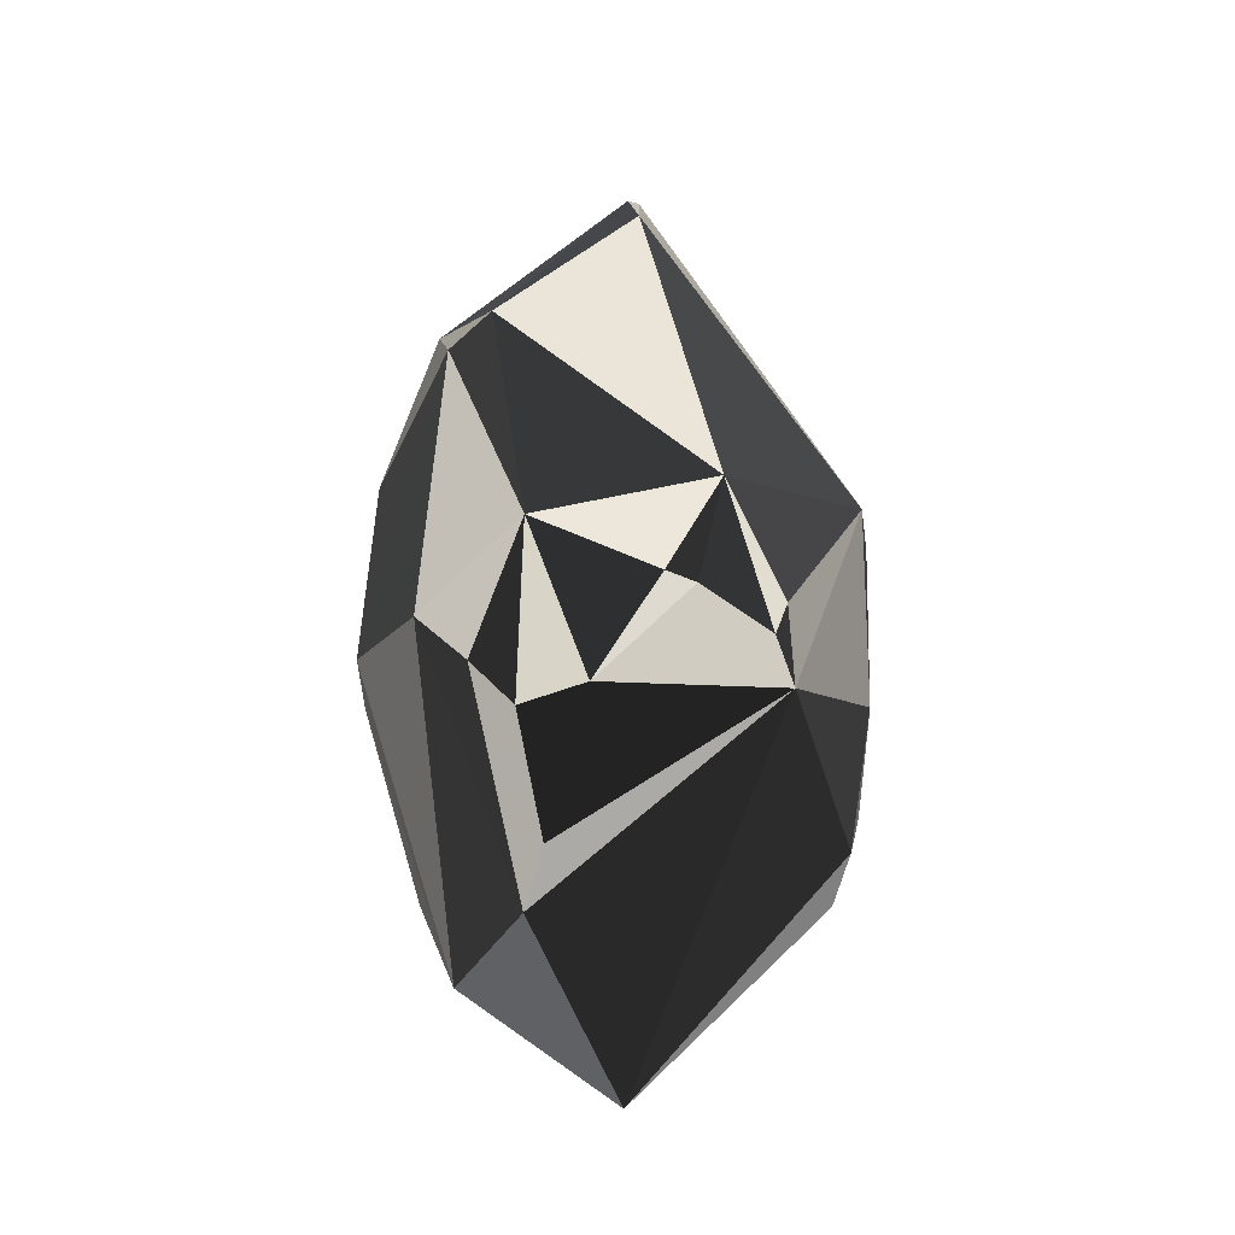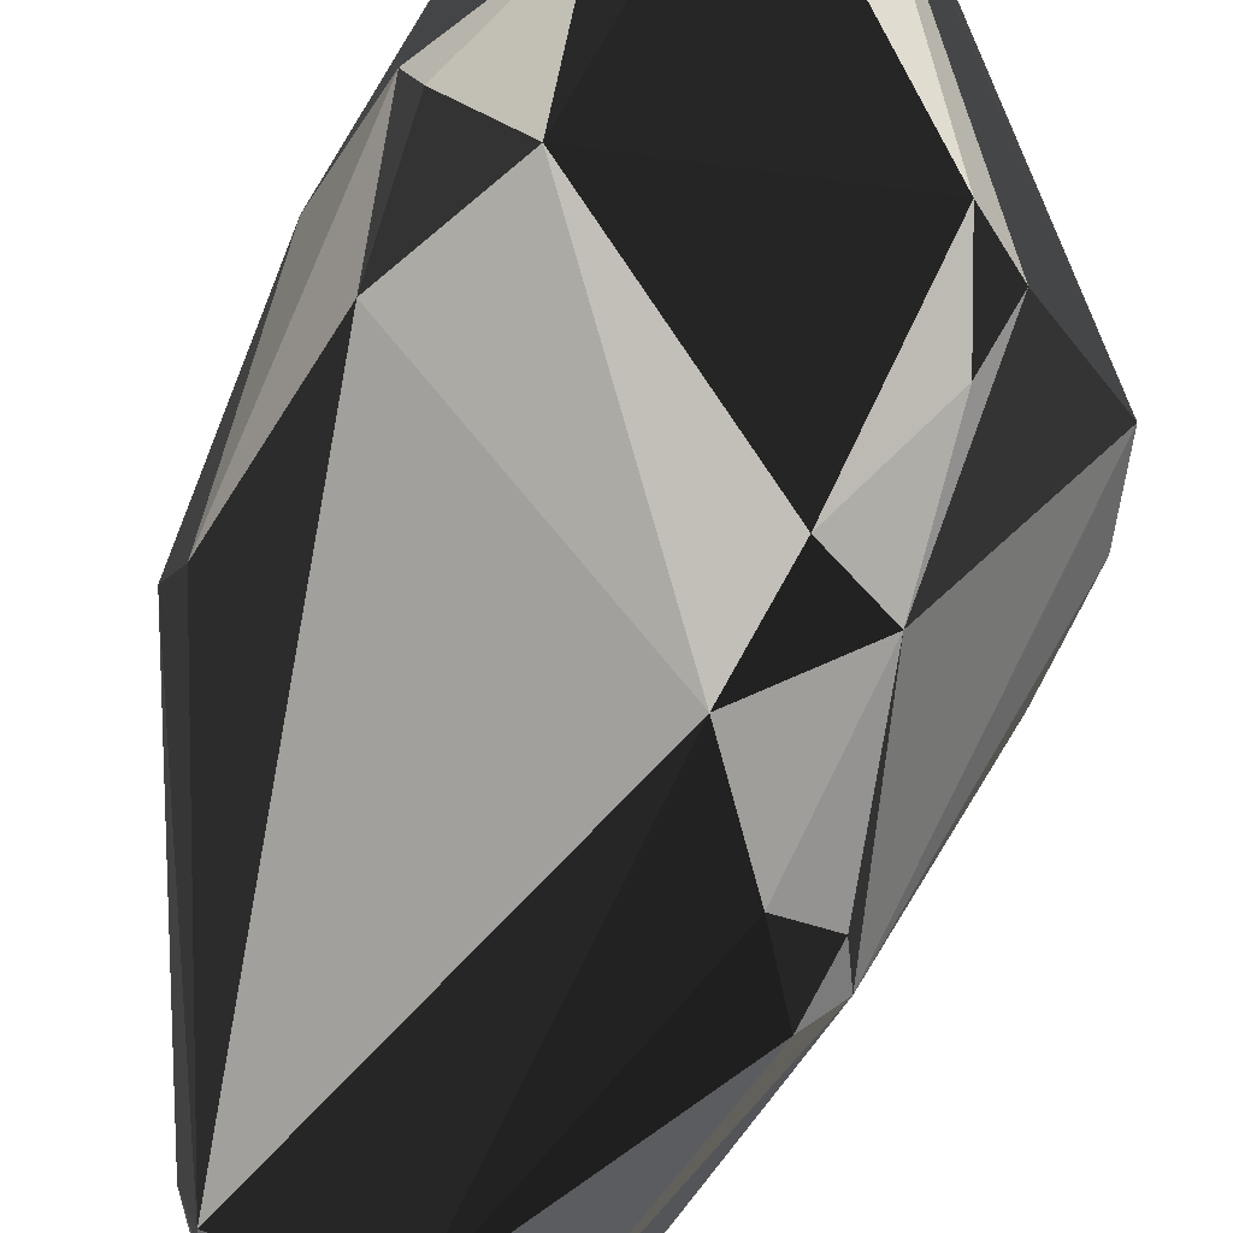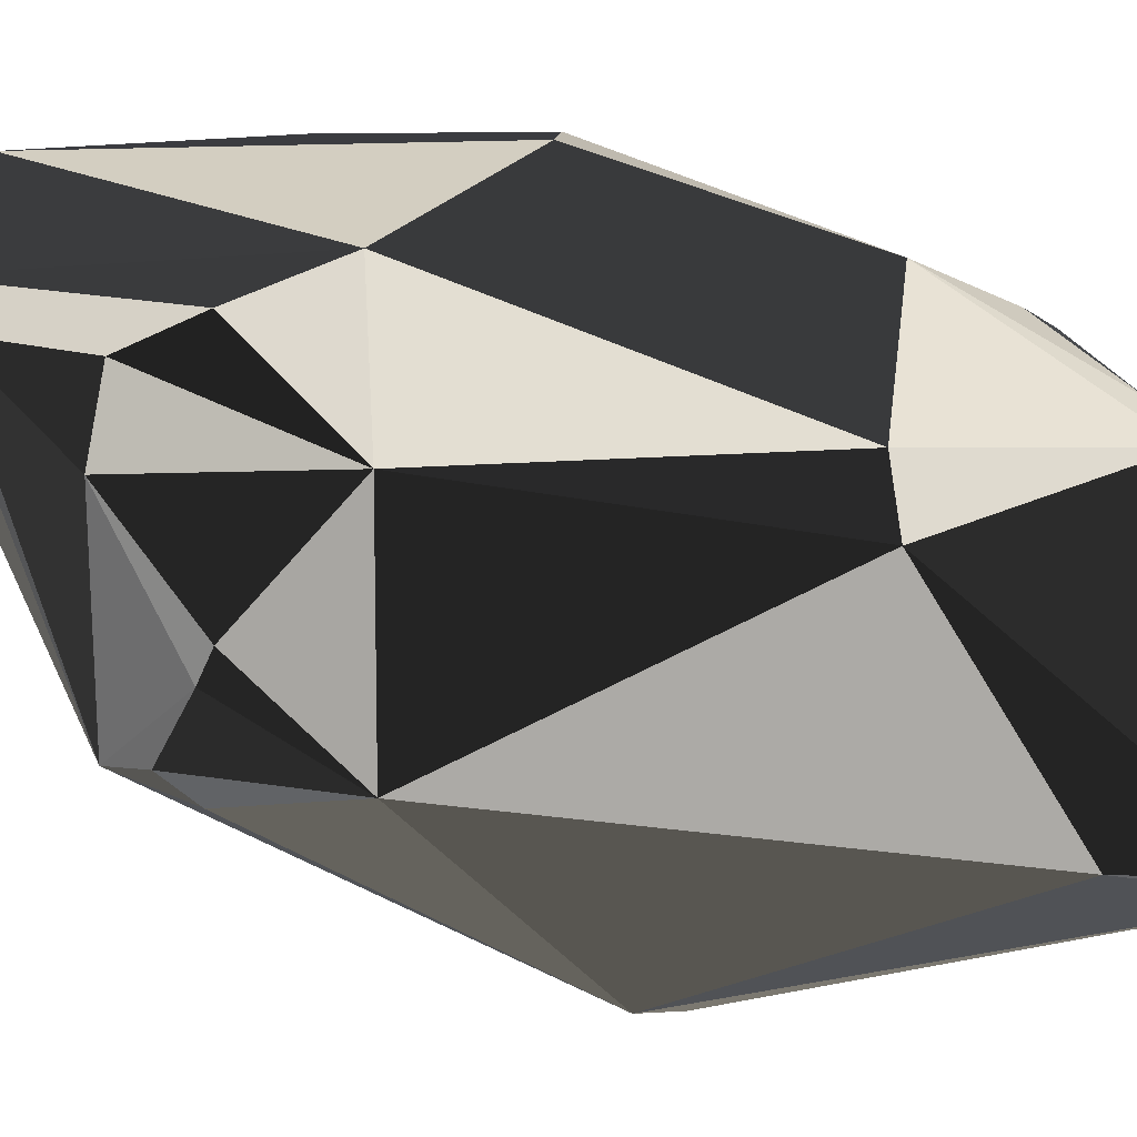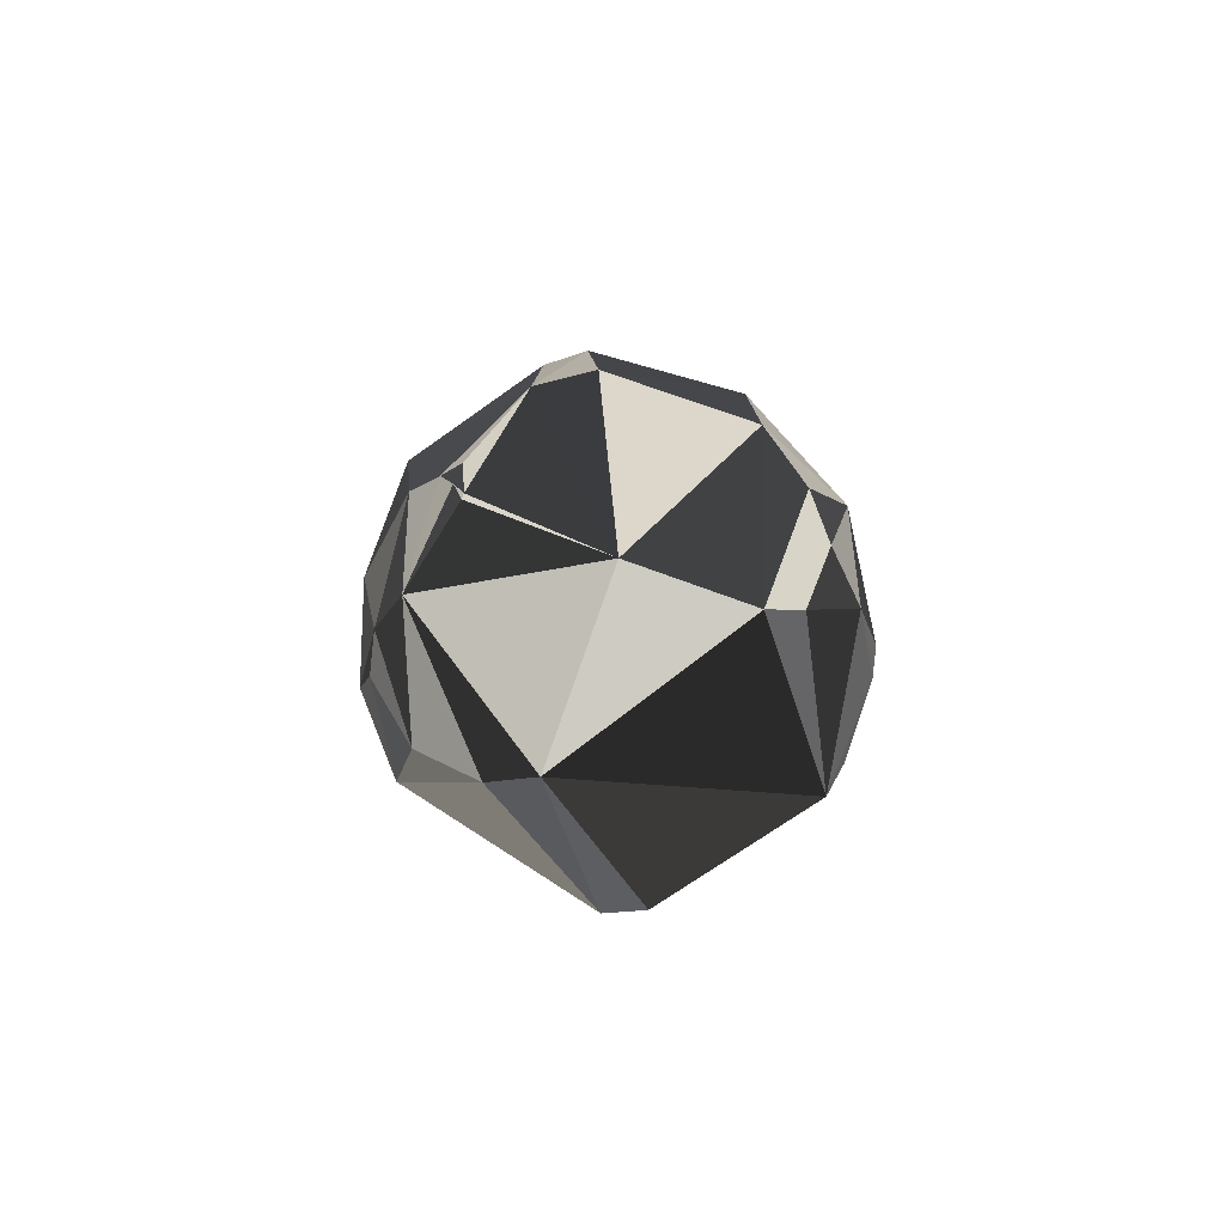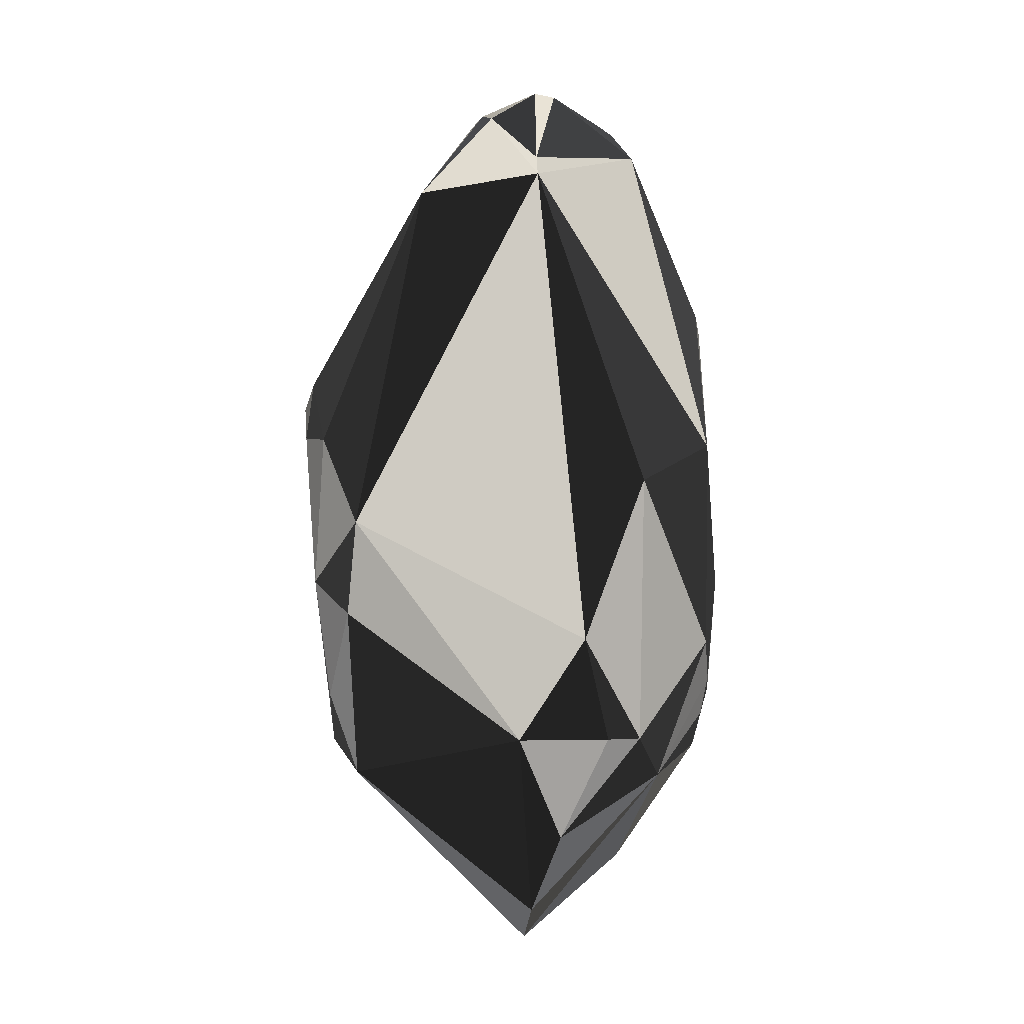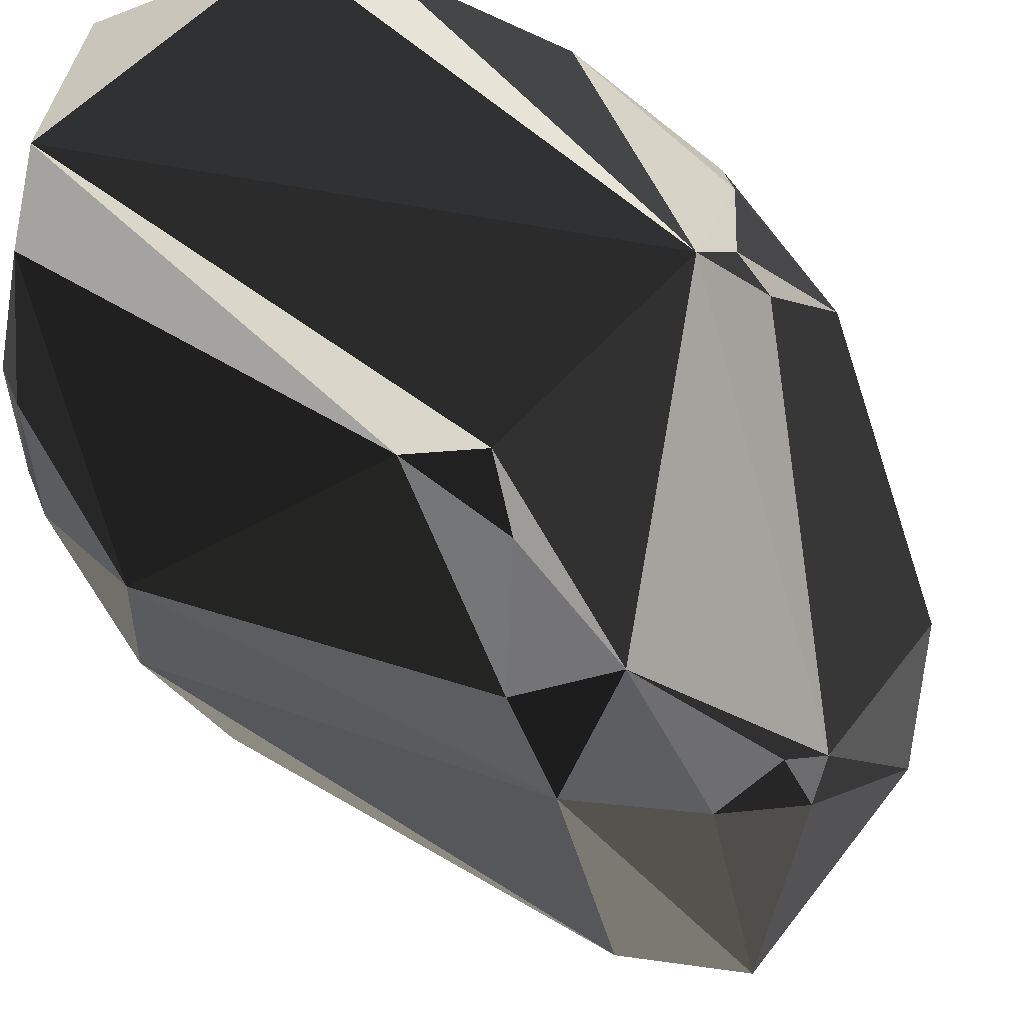
<metadata>
{"format":"obj","ext":"obj","renderer":"f3d","projection":"perspective","resolution":1024,"background":"white","views":[{"elev":-34.6,"azim":52.3,"up":"+Y"},{"elev":-77.7,"azim":-18.5,"up":"+Z"},{"elev":50.2,"azim":113.5,"up":"+Z"},{"elev":-76.3,"azim":-28.9,"up":"+Y"},{"elev":-2.6,"azim":-146.9,"up":"+Y"},{"elev":-36.3,"azim":28.8,"up":"+Z"}]}
</metadata>
<code>
v -0.07826 1.198 -0.3509
v -0.159 1.304 -0.109
v -0.2076 0.9095 0.4206
v 0.4473 0.3666 -0.5786
v 0.1659 -0.07875 -0.7228
v -0.3184 -0.2105 0.5523
v -0.474 -0.4301 -0.4428
v -0.6365 0.1662 0.02715
v -0.3213 -1.033 -0.3357
v 0.1363 0.5315 0.6059
v 0.7296 -0.04695 0.1531
v -0.3168 1.128 0.1163
v 0.3583 -0.6754 0.5067
v -0.5229 -0.5983 0.2376
v 0.46 1.02 0.203
v 0.2638 -0.5296 0.5853
v 0.373 -0.6103 -0.5815
v 0.509 -0.643 0.3998
v -0.1972 1.247 0.1254
v 0.2194 -0.3556 -0.6916
v 0.338 0.1824 -0.6643
v 0.3928 -0.2568 -0.6337
v 0.5157 0.2944 -0.5349
v -0.4904 -0.7603 0.2043
v 0.6969 -0.5685 -0.08194
v 0.6548 -0.3533 0.2873
v -0.2466 1.212 0.1074
v 0.436 -0.1756 0.5496
v -0.2525 1.051 -0.362
v -0.5924 0.04533 -0.2972
v -0.1339 -1.168 0.3215
v -0.5069 -0.8536 -0.0646
v 0.7343 -0.356 -0.03621
v -0.419 0.63 0.3675
v -0.4771 -0.7325 -0.3157
v -0.3346 0.394 0.5114
v -0.2961 0.825 0.4016
v 0.4717 0.1981 -0.5838
v 0.7196 -0.4548 -0.004819
v 0.2806 1.277 0.1027
v -0.5226 -0.7339 -0.2038
v -0.4524 -0.2549 0.4358
v 0.2164 -1.122 0.3682
v -0.1195 1.311 -0.1611
v -0.1636 -1.274 -0.254
v 0.267 0.6062 0.5566
v -0.2945 -0.7302 -0.5243
v -0.5212 -0.6737 0.1951
v -0.3065 1.135 0.1281
v -0.06931 -1.378 -0.1491
v 0.3247 -0.995 0.3915
v -0.603 -0.4449 0.07891
v 0.2947 -0.8481 -0.5432
v -0.5555 -0.5659 0.1757
v 0.2253 1.328 0.0489
v 0.4123 -0.753 -0.5096
v 0.6868 -0.3753 0.2105
v 0.108 -0.3428 0.6468
v 0.277 1.295 0.05859
v -0.4182 0.5708 0.3908
v -0.4893 -0.7787 0.192
v 0.0549 0.9432 -0.5401
v -0.273 0.9934 -0.3868
f 7 63 5
f 63 62 5
f 63 30 8
f 7 30 63
f 47 7 5
f 10 46 3
f 56 25 50
f 39 25 33
f 25 23 33
f 25 22 23
f 22 25 56
f 28 10 58
f 10 28 46
f 31 32 50
f 1 62 63
f 1 44 55
f 62 1 55
f 22 20 5
f 20 47 5
f 53 56 50
f 20 53 47
f 15 40 46
f 46 40 3
f 19 40 55
f 40 19 3
f 47 35 7
f 30 52 8
f 36 10 3
f 25 43 50
f 43 25 51
f 43 31 50
f 31 43 58
f 16 28 58
f 43 16 58
f 25 18 51
f 61 31 24
f 31 61 32
f 6 31 58
f 10 6 58
f 36 6 10
f 44 2 55
f 2 19 55
f 22 38 23
f 38 4 23
f 29 1 63
f 1 29 44
f 29 2 44
f 45 53 50
f 53 45 47
f 32 45 50
f 17 20 22
f 17 53 20
f 17 22 56
f 53 17 56
f 59 15 23
f 59 40 15
f 40 59 55
f 4 59 23
f 59 62 55
f 59 4 62
f 52 41 32
f 41 52 30
f 41 30 7
f 35 41 7
f 11 39 33
f 23 11 33
f 15 11 23
f 11 15 46
f 28 11 46
f 16 13 28
f 13 18 28
f 18 13 51
f 13 43 51
f 13 16 43
f 54 52 32
f 31 42 24
f 6 42 31
f 42 14 24
f 42 6 36
f 42 54 14
f 52 42 8
f 54 42 52
f 19 49 3
f 60 42 36
f 60 34 8
f 42 60 8
f 38 21 4
f 62 21 5
f 4 21 62
f 21 22 5
f 21 38 22
f 9 35 47
f 45 9 47
f 9 45 32
f 41 9 32
f 9 41 35
f 18 26 28
f 26 11 28
f 14 48 24
f 54 48 14
f 48 61 24
f 61 48 32
f 48 54 32
f 49 37 3
f 37 49 34
f 60 37 34
f 37 36 3
f 37 60 36
f 34 12 8
f 49 12 34
f 12 63 8
f 12 29 63
f 29 12 2
f 11 57 39
f 26 57 11
f 57 26 18
f 57 25 39
f 57 18 25
f 27 49 19
f 27 12 49
f 2 27 19
f 12 27 2

</code>
